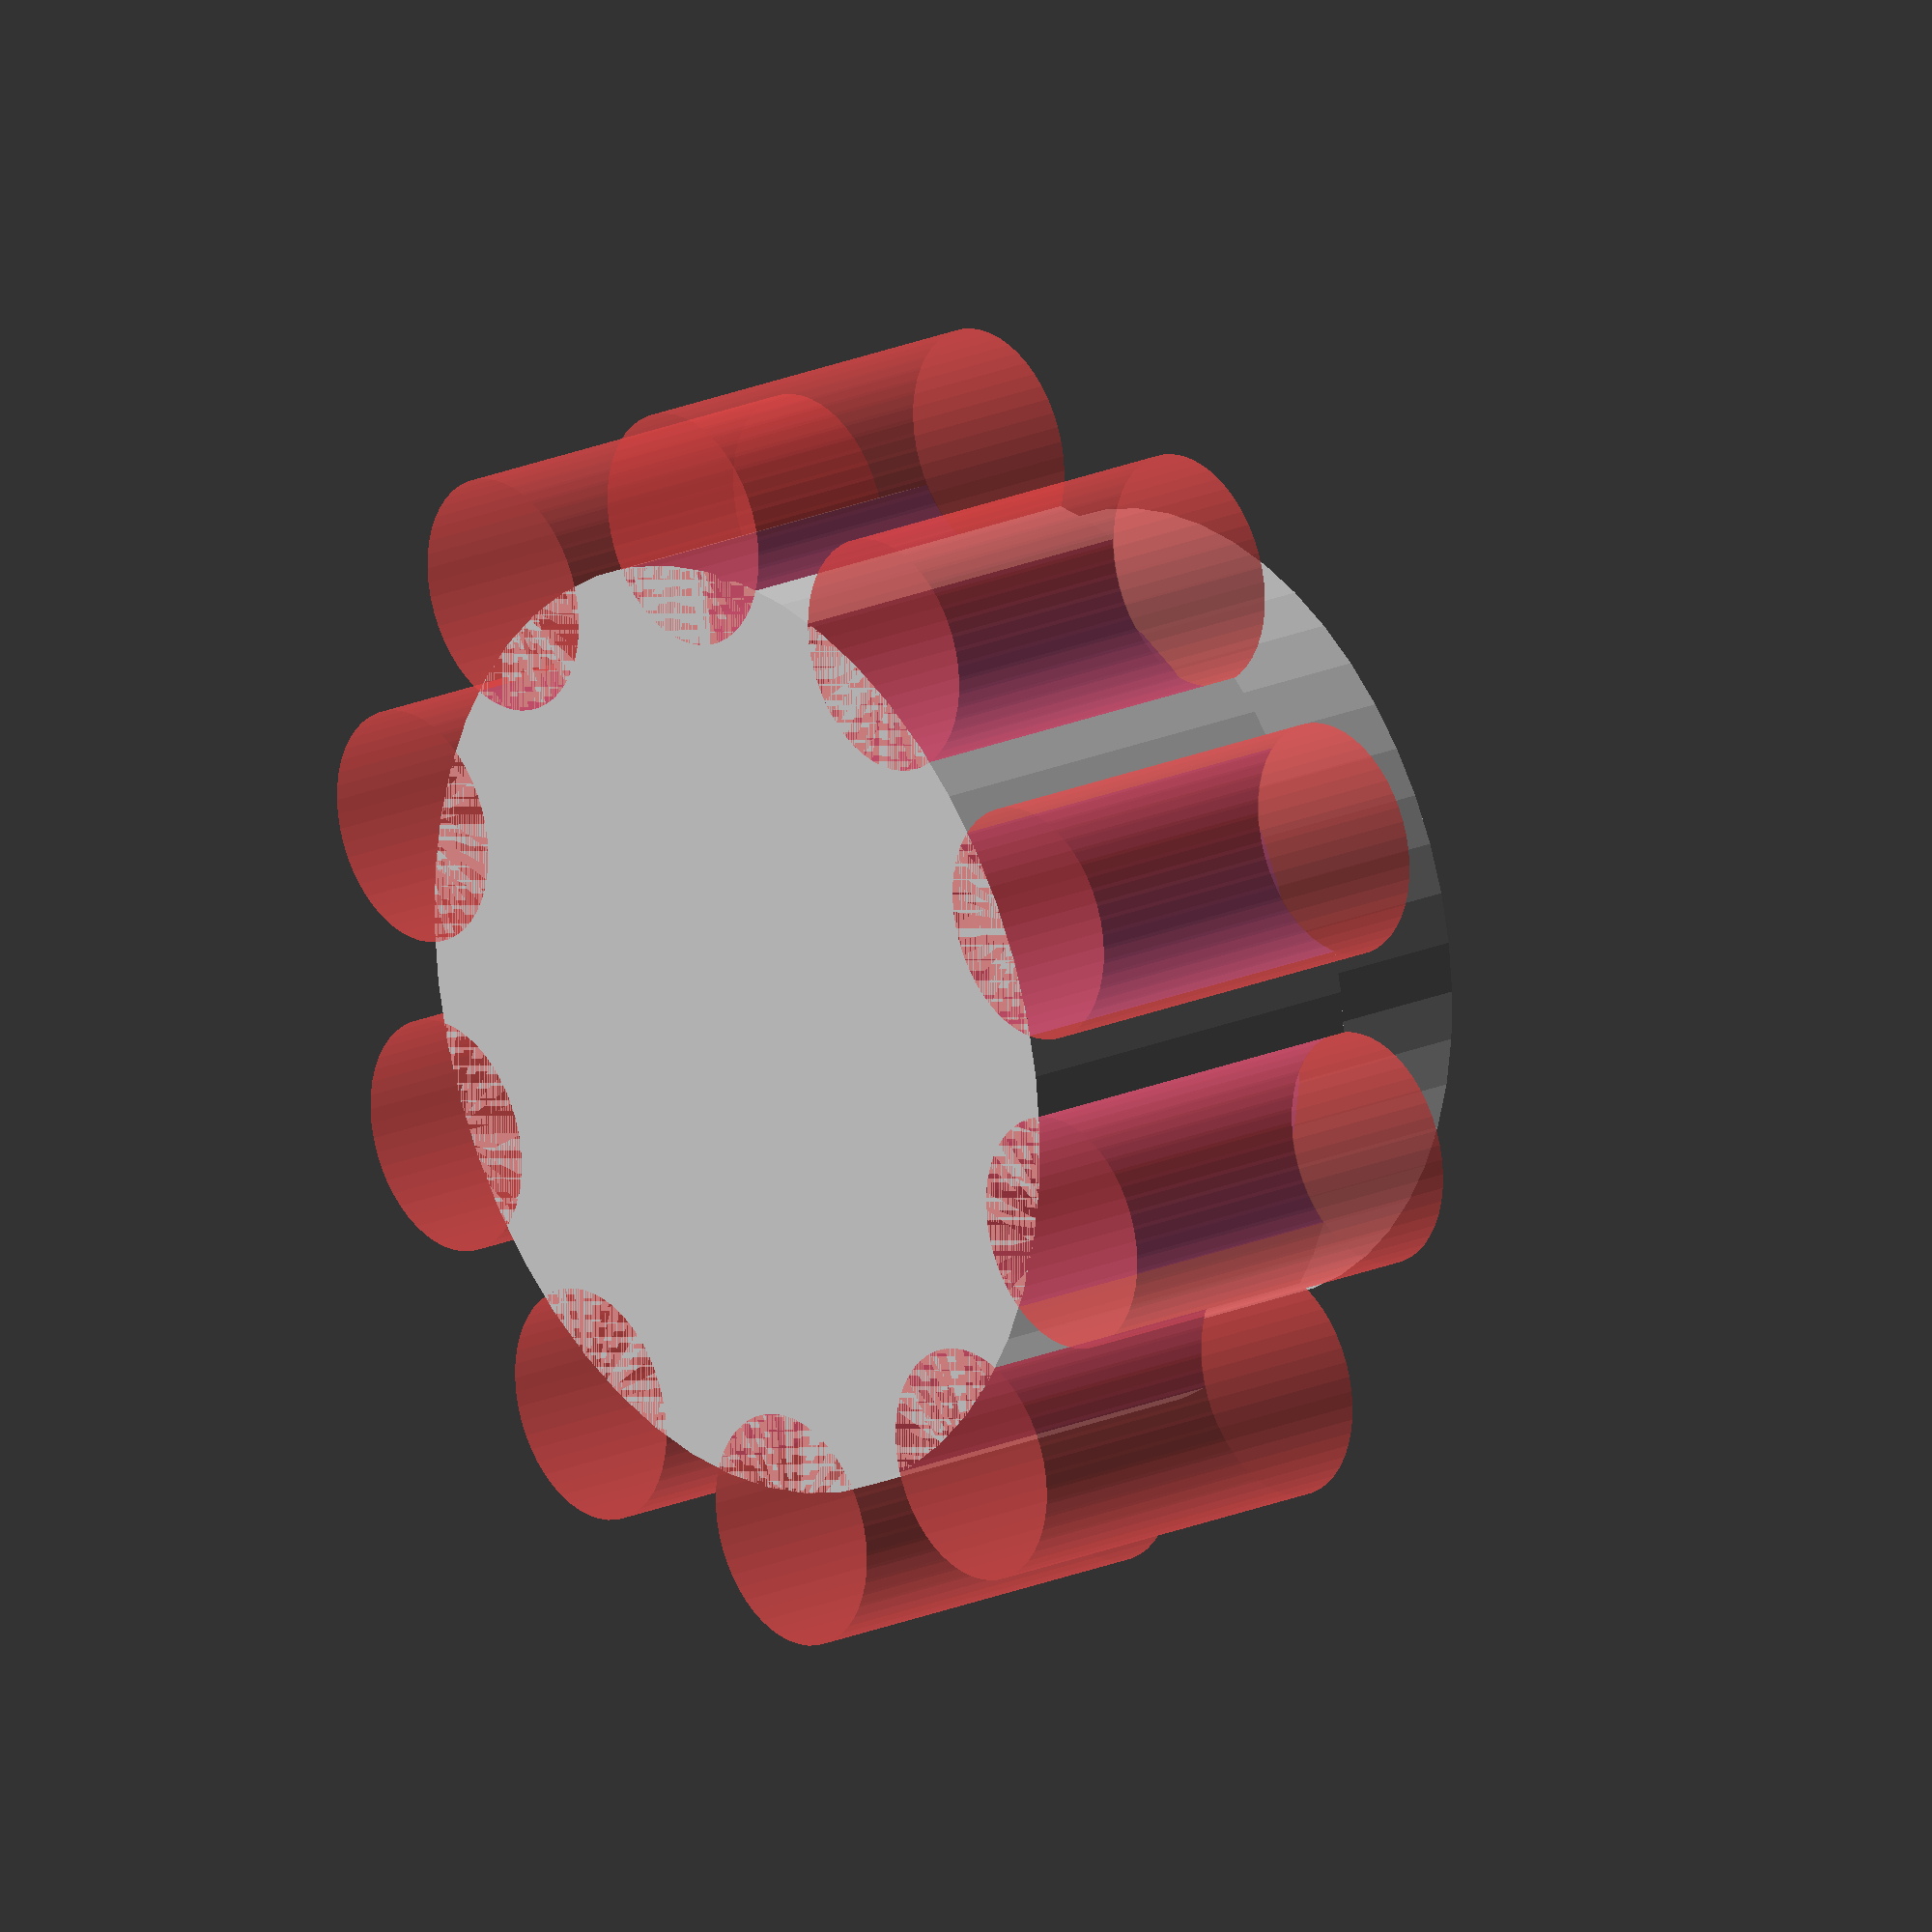
<openscad>
$fn=50;
union() 
{
	difference() 
	{
		union() 
		{
			cylinder(h = 5, r = 6, center=true);
			translate([0,0,2.5]) cylinder(h=5, r=5.1, center=true);
		}

		translate ([0,0,2.5]) cylinder(h=5, r=4.2, center=true);

		for ( i = [0:36:359] ) rotate ([0,0,i])
		{
			translate([0, 6.5, -2.5])
				#cylinder(h=5.01, r = 1.5);
		}
	}

	cylinder(h=3.5, r=2.0);
}
</openscad>
<views>
elev=160.4 azim=117.5 roll=309.6 proj=o view=wireframe
</views>
